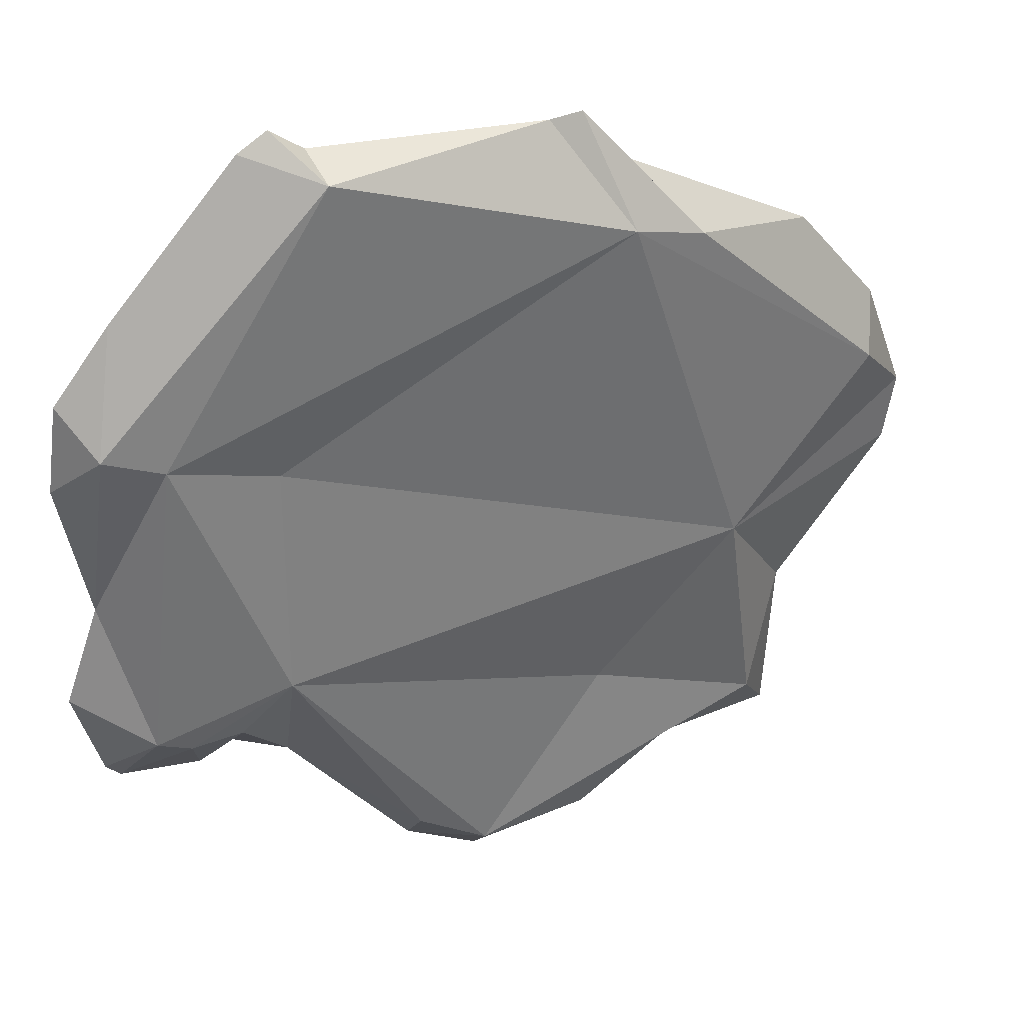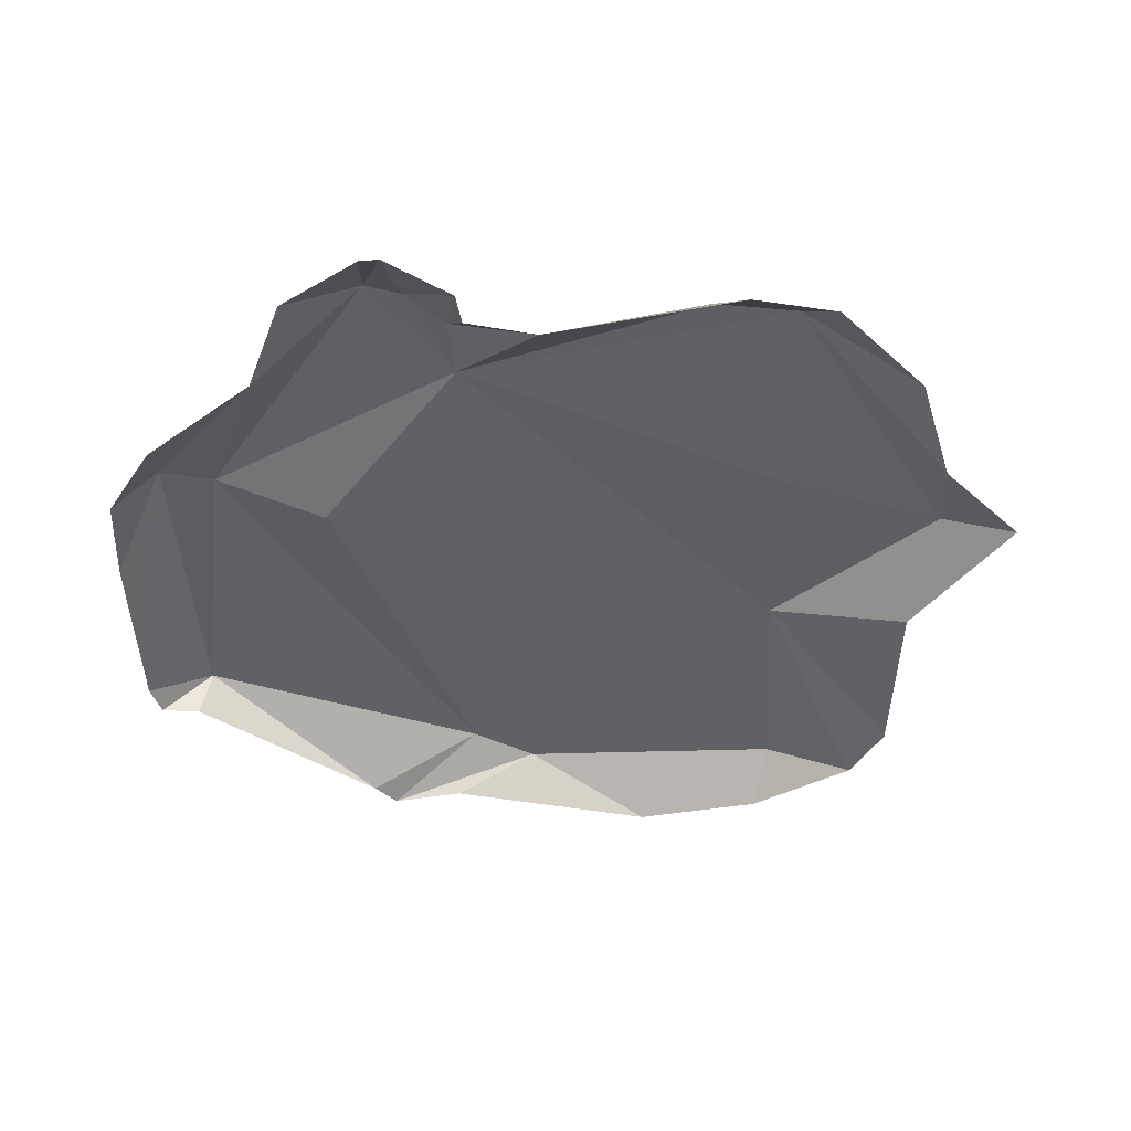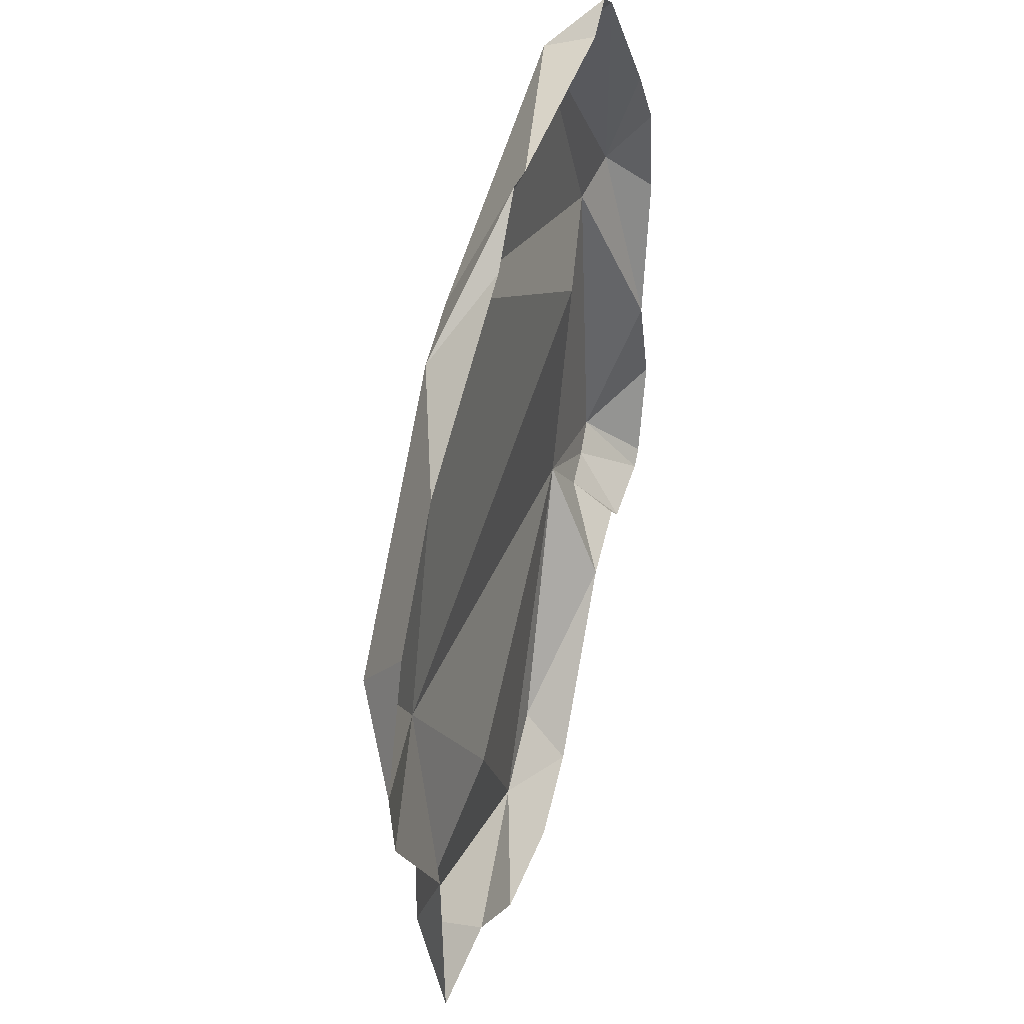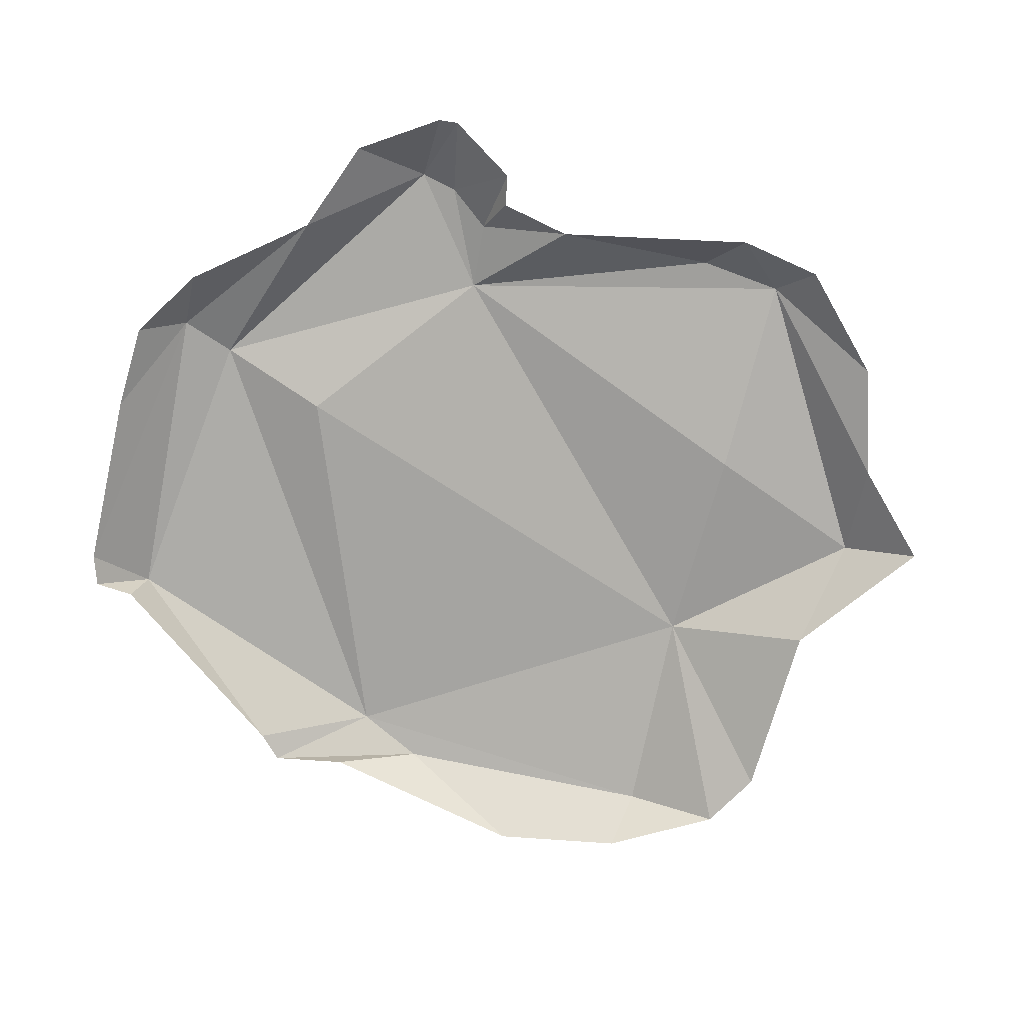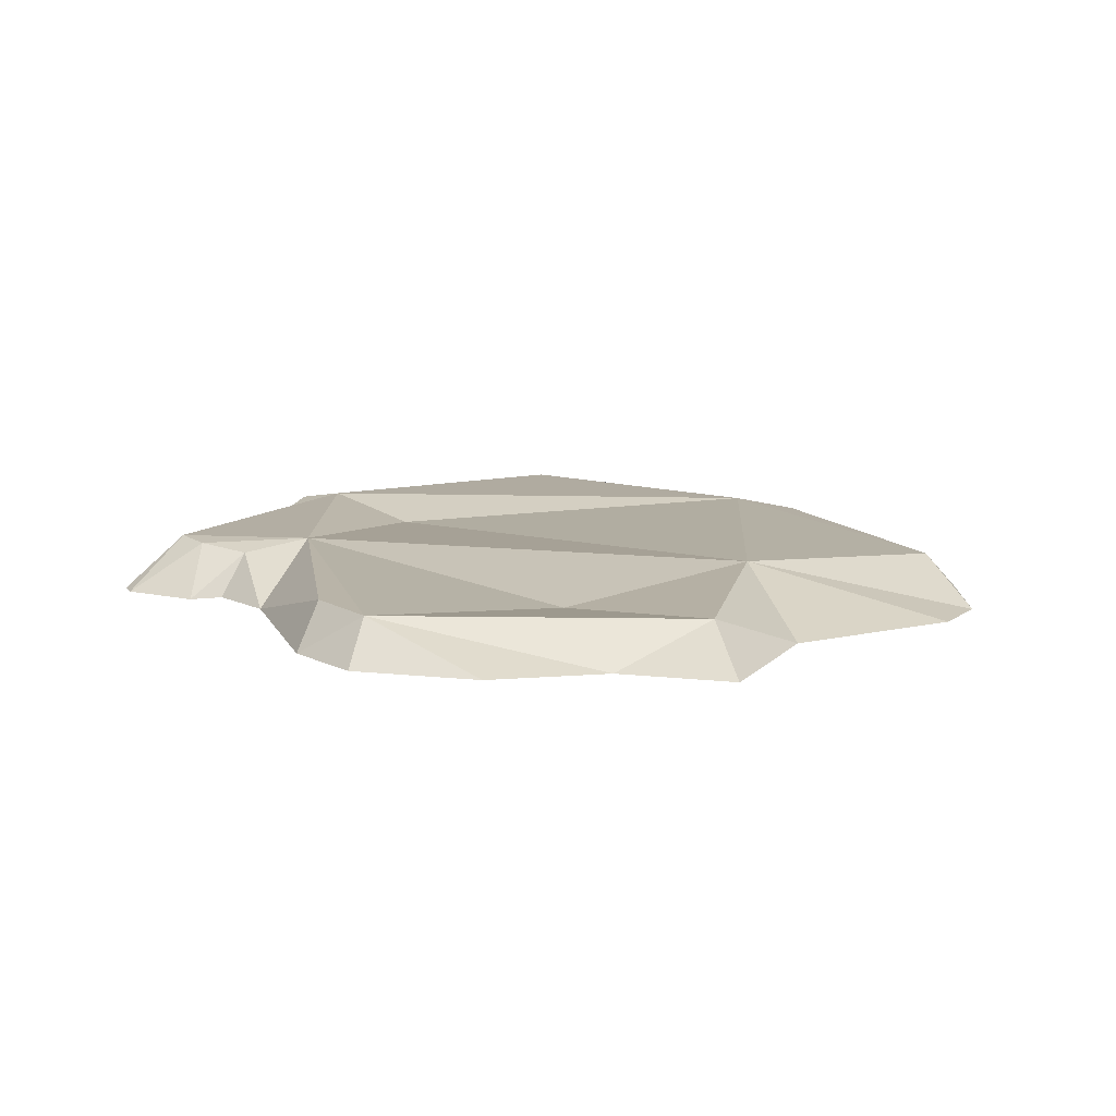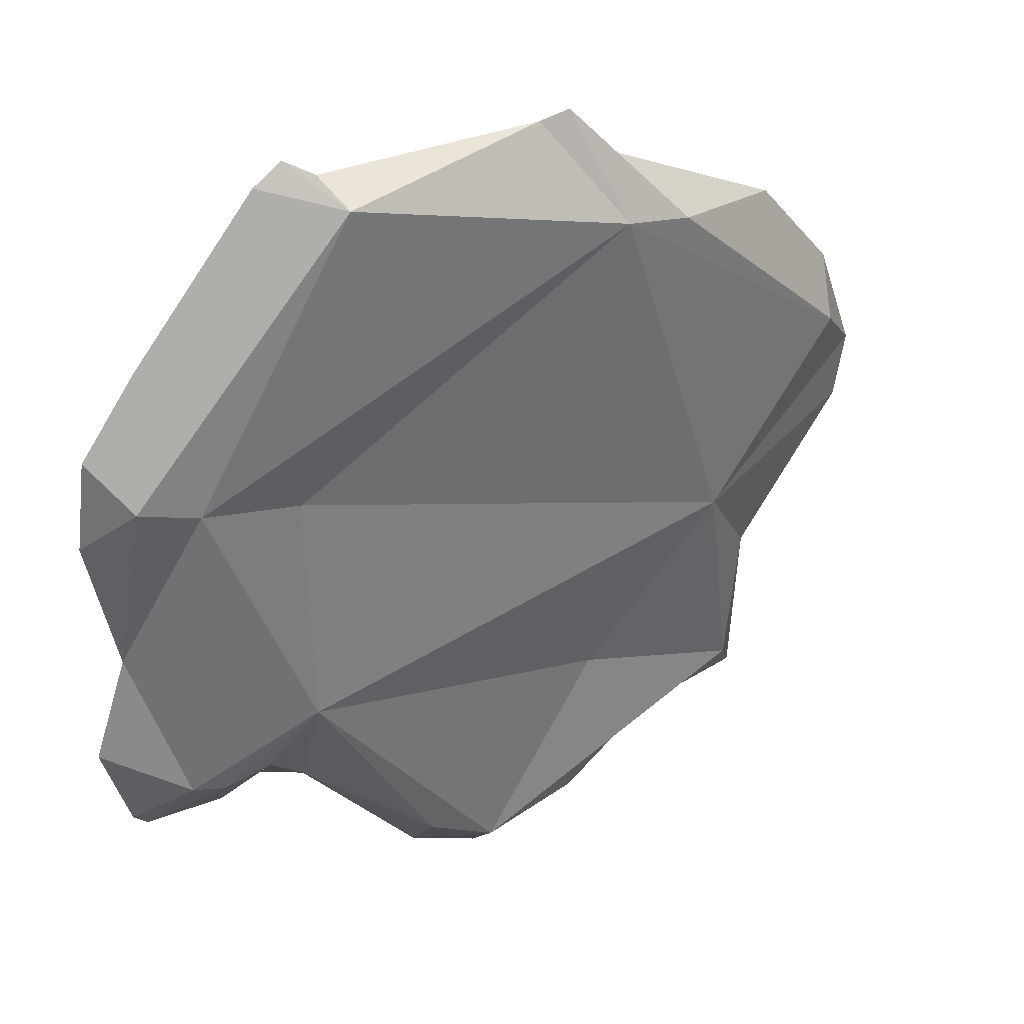
<metadata>
{"format":"obj","ext":"obj","renderer":"f3d","projection":"perspective","resolution":1024,"background":"white","views":[{"elev":36.0,"azim":155.8,"up":"+Z"},{"elev":-45.7,"azim":139.8,"up":"+Y"},{"elev":35.9,"azim":-73.5,"up":"+Z"},{"elev":-76.1,"azim":125.2,"up":"+Y"},{"elev":11.0,"azim":-159.0,"up":"+Y"},{"elev":37.5,"azim":145.1,"up":"+Z"}]}
</metadata>
<code>
v -93.39 10.18 21.77
v 43.75 11.72 99.51
v 84.15 11.72 -39.62
v 44.59 0 102.8
v 73.26 0 -49.51
v 79.5 0 -54.57
v 102.5 0 -48.09
v 59.57 0 104.6
v 90.22 0 71.15
v -78.04 0 -46.87
v 92.5 12.49 -35.13
v 26.9 10.18 -85.72
v 8.176 0 -108.7
v -19.83 0 98.22
v -31.41 0 84
v 106.9 0 32.69
v 103.9 0 54
v 26.62 0 -97.89
v 57.33 0 -58.36
v -109 0 5.224
v -98.55 0 33.34
v -45.09 11.72 67.83
v -78.12 0 58.32
v -11.79 0 97.66
v 52.52 0 108.7
v 97.63 10.18 44.08
v -22.96 0 -105.8
v -47.61 0 -89.95
v -65.44 10.18 -72.55
v -75.88 0 -87.55
v -57.05 12.75 -17.82
v -106.2 0 -11.28
v 100.3 0 -1.715
v 109 0 -25.69
v 99.01 0 -51.65
v 71.22 10.18 -40.5
v 9.361 10.18 -97.71
v -27.69 12.75 72.64
v 84.13 12.75 39.22
v 59.07 12.75 -28.39
v 57.13 7.805 27.79
v -23.76 6.516 -57.87
f 41 31 38
f 39 41 38
f 21 23 22 1
f 20 21 1
f 15 22 23
f 15 14 22
f 22 14 38
f 4 2 24
f 14 24 38
f 4 25 2
f 25 8 2
f 8 9 26
f 17 26 9
f 17 16 26
f 16 33 26
f 13 27 37
f 27 28 37
f 37 28 29
f 28 30 29
f 30 10 29
f 20 1 31
f 32 20 31
f 10 32 31
f 7 35 11
f 11 35 3
f 34 7 11
f 35 6 3
f 6 5 36
f 6 36 3
f 5 19 36
f 19 18 12
f 18 13 37
f 18 37 12
f 1 38 31
f 1 22 38
f 38 24 2
f 8 26 2
f 2 26 39
f 2 39 38
f 26 33 39
f 33 11 39
f 39 11 40
f 37 42 40
f 37 29 42
f 29 10 31
f 11 33 34
f 3 40 11
f 36 40 3
f 36 19 40
f 19 12 40
f 12 37 40
f 39 40 41
f 40 31 41
f 42 29 31
f 40 42 31

</code>
